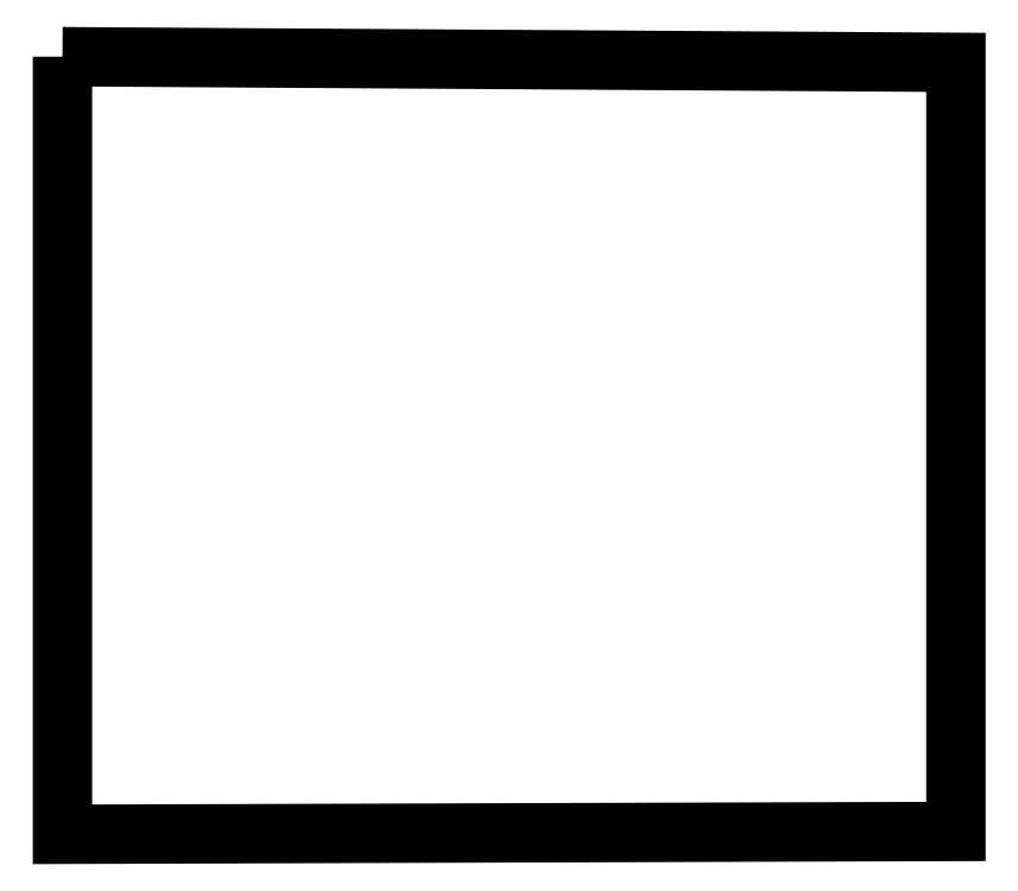
<metadata>
{"format":"dxf","ext":"dxf","renderer":"ezdxf+matplotlib","layout":"modelspace","background":"white","min_lineweight":24,"dpi":150}
</metadata>
<code>
0
SECTION
2
ENTITIES
0
LWPOLYLINE
90
5
70
1
10
0
20
0
30
0
10
316
20
-2
30
0
10
316
20
-274
30
0
10
0
20
-275
30
0
10
0
20
0
30
0
0
ENDSEC
0
EOF

</code>
